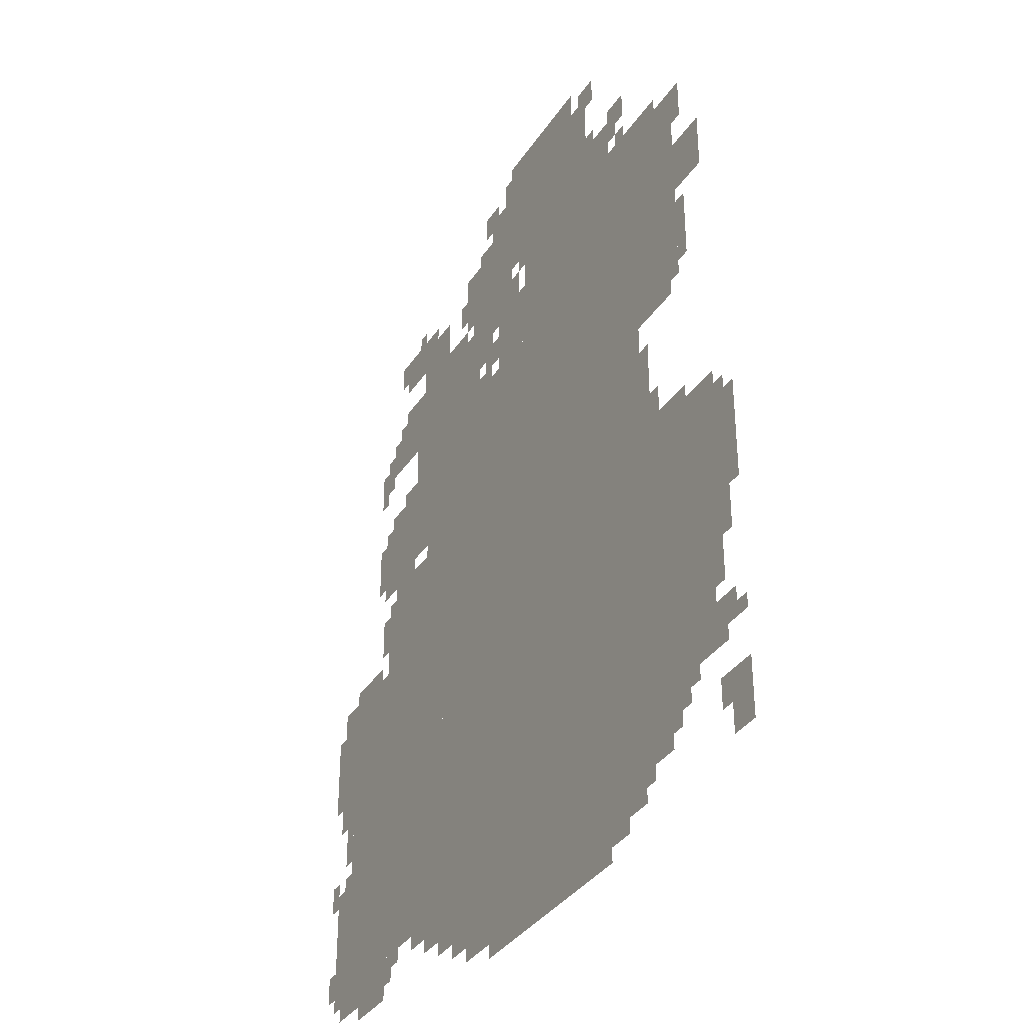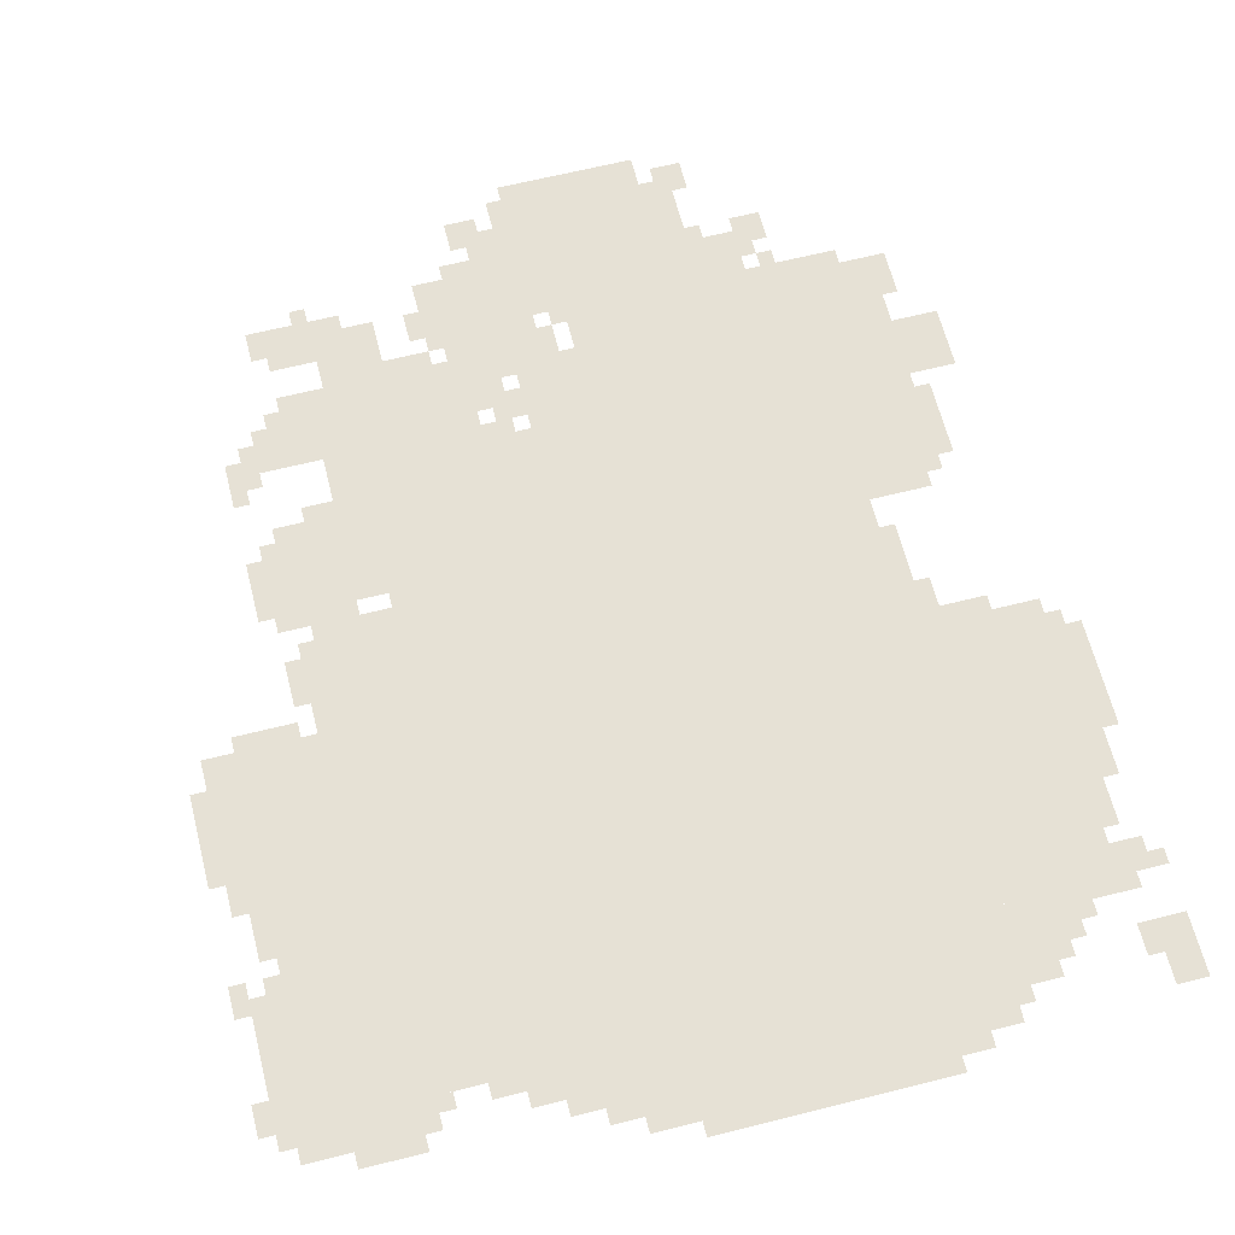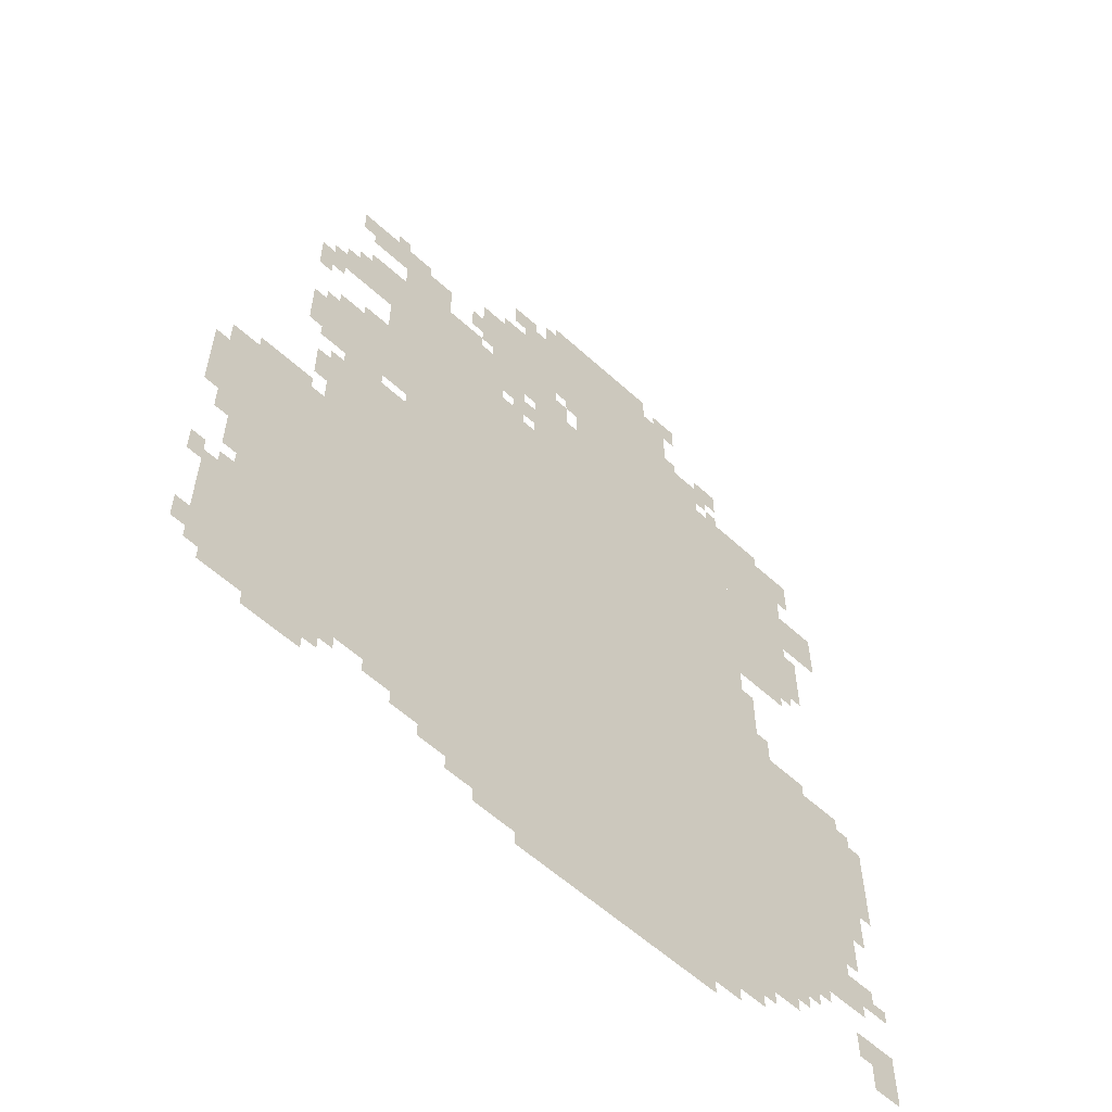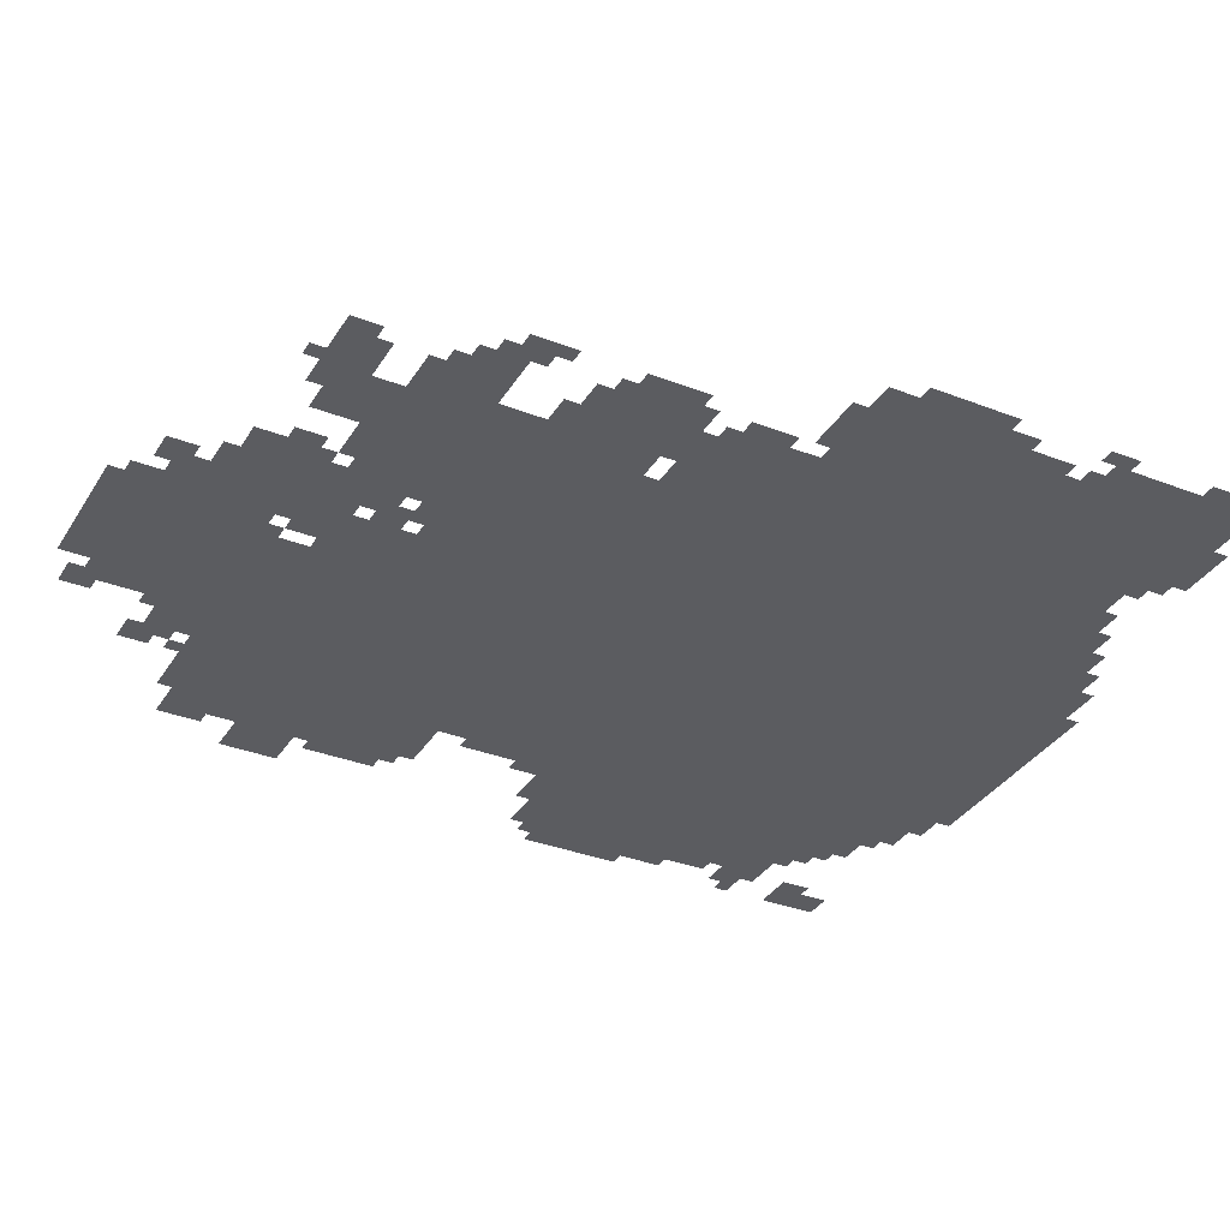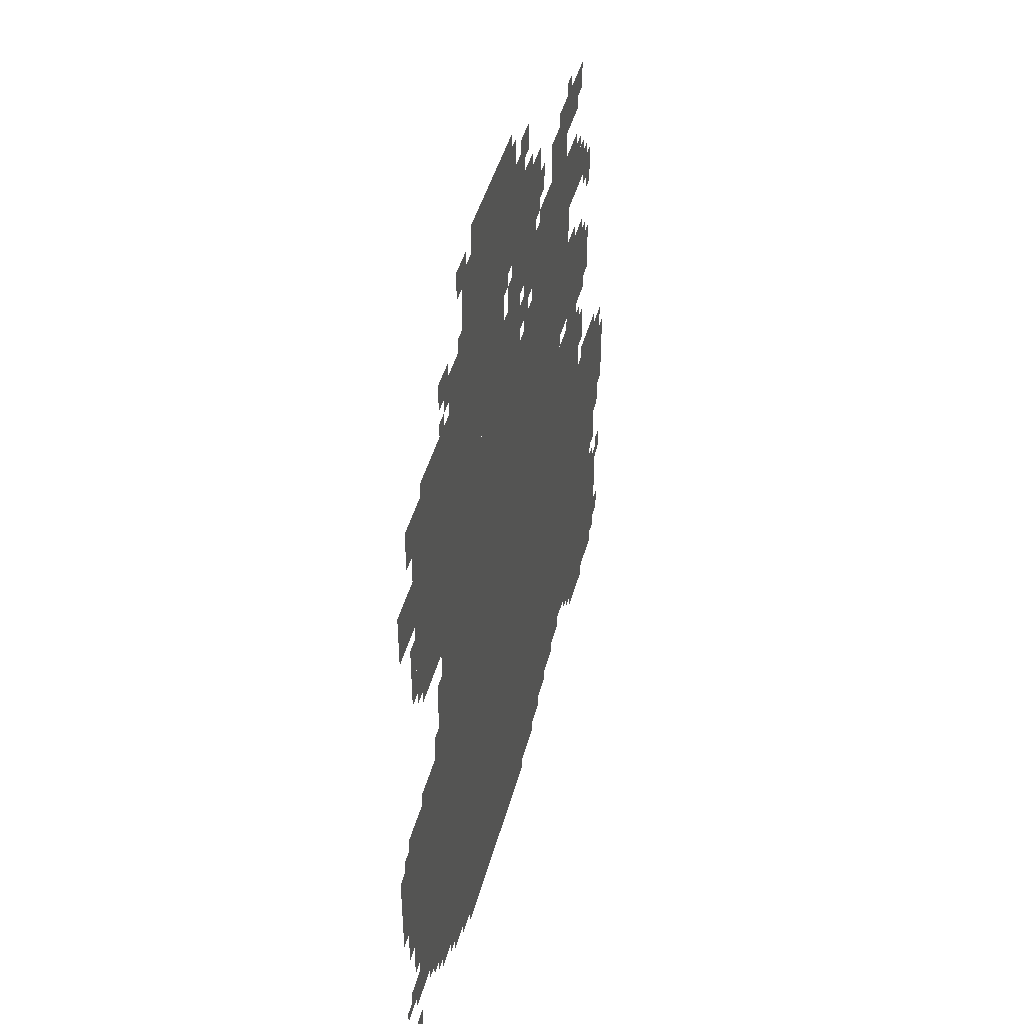
<metadata>
{"format":"obj","ext":"obj","renderer":"f3d","projection":"perspective","resolution":1024,"background":"white","views":[{"elev":-35.1,"azim":61.3,"up":"+Y"},{"elev":64.5,"azim":-14.2,"up":"+Z"},{"elev":-58.4,"azim":-43.3,"up":"+Y"},{"elev":-34.5,"azim":-117.6,"up":"+Z"},{"elev":45.7,"azim":105.1,"up":"+Y"}]}
</metadata>
<code>
g longxiang_4_rw-mesh
v -320 767 0
v -320 1471 0
v -1184 1471 0
v -1184 767 0
v -320 95 0
v -320 767 0
v -1184 767 0
v -1184 95 0
v -512 1471 0
v -512 1983 0
v -800 1983 0
v -800 1471 0
v -1184 639 0
v -1184 1119 0
v -1472 1119 0
v -1472 639 0
v -1184 191 0
v -1184 639 0
v -1472 639 0
v -1472 191 0
v -96 543 0
v -96 863 0
v -320 863 0
v -320 543 0
v -96 255 0
v -96 543 0
v -320 543 0
v -320 255 0
v -1504 127 0
v -1504 543 0
v -1632 543 0
v -1632 127 0
v -1504 543 0
v -1504 959 0
v -1632 959 0
v -1632 543 0
v -320 1471 0
v -320 1727 0
v -512 1727 0
v -512 1471 0
v -864 1599 0
v -864 1887 0
v -1024 1887 0
v -1024 1599 0
v -160 1183 0
v -160 1439 0
v -320 1439 0
v -320 1183 0
v -160 1439 0
v -160 1695 0
v -320 1695 0
v -320 1439 0
v -1184 1439 0
v -1184 1727 0
v -1312 1727 0
v -1312 1439 0
v -1184 1183 0
v -1184 1439 0
v -1312 1439 0
v -1312 1183 0
v -1312 1183 0
v -1312 1375 0
v -1472 1375 0
v -1472 1183 0
v -1024 1471 0
v -1024 1663 0
v -1184 1663 0
v -1184 1471 0
v -480 0 0
v -480 95 0
v -736 95 0
v -736 0 0
v -736 0 0
v -736 95 0
v -960 95 0
v -960 0 0
v -800 1471 0
v -800 1599 0
v -928 1599 0
v -928 1471 0
v -1312 1503 0
v -1312 1631 0
v -1440 1631 0
v -1440 1503 0
v -1248 1727 0
v -1248 1823 0
v -1408 1823 0
v -1408 1727 0
v -1472 511 0
v -1472 927 0
v -1504 927 0
v -1504 511 0
v -1472 95 0
v -1472 511 0
v -1504 511 0
v -1504 95 0
v -64 1407 0
v -64 1535 0
v -160 1535 0
v -160 1407 0
v -32 639 0
v -32 831 0
v -96 831 0
v -96 639 0
v -1632 607 0
v -1632 767 0
v -1696 767 0
v -1696 607 0
v -32 479 0
v -32 639 0
v -96 639 0
v -96 479 0
v -800 1887 0
v -800 2047 0
v -864 2047 0
v -864 1887 0
v -1632 767 0
v -1632 927 0
v -1696 927 0
v -1696 767 0
v -800 1727 0
v -800 1887 0
v -864 1887 0
v -864 1727 0
v -224 159 0
v -224 255 0
v -320 255 0
v -320 159 0
v -416 1727 0
v -416 1823 0
v -512 1823 0
v -512 1727 0
v -1632 159 0
v -1632 287 0
v -1696 287 0
v -1696 159 0
v -1632 287 0
v -1632 415 0
v -1696 415 0
v -1696 287 0
v 0 63 0
v 0 191 0
v -64 191 0
v -64 63 0
v -1472 1183 0
v -1472 1311 0
v -1536 1311 0
v -1536 1183 0
v -576 1983 0
v -576 2047 0
v -704 2047 0
v -704 1983 0
v -960 31 0
v -960 95 0
v -1056 95 0
v -1056 31 0
v -864 1887 0
v -864 1951 0
v -960 1951 0
v -960 1887 0
v -1024 1759 0
v -1024 1855 0
v -1088 1855 0
v -1088 1759 0
v -704 1983 0
v -704 2047 0
v -800 2047 0
v -800 1983 0
v -352 1791 0
v -352 1855 0
v -416 1855 0
v -416 1791 0
v -1184 127 0
v -1184 191 0
v -1248 191 0
v -1248 127 0
v -1184 1727 0
v -1184 1791 0
v -1248 1791 0
v -1248 1727 0
v -1408 127 0
v -1408 191 0
v -1472 191 0
v -1472 127 0
v -32 287 0
v -32 351 0
v -96 351 0
v -96 287 0
v -1440 1503 0
v -1440 1567 0
v -1504 1567 0
v -1504 1503 0
v -1184 1119 0
v -1184 1151 0
v -1312 1151 0
v -1312 1119 0
v -1024 1695 0
v -1024 1759 0
v -1088 1759 0
v -1088 1695 0
v -1312 1119 0
v -1312 1151 0
v -1440 1151 0
v -1440 1119 0
v 0 671 0
v 0 799 0
v -32 799 0
v -32 671 0
v -288 959 0
v -288 1087 0
v -320 1087 0
v -320 959 0
v -288 863 0
v -288 959 0
v -320 959 0
v -320 863 0
v -1696 767 0
v -1696 863 0
v -1728 863 0
v -1728 767 0
v 0 575 0
v 0 671 0
v -32 671 0
v -32 575 0
v -1696 671 0
v -1696 767 0
v -1728 767 0
v -1728 671 0
v -128 1279 0
v -128 1375 0
v -160 1375 0
v -160 1279 0
v -1344 1151 0
v -1344 1183 0
v -1440 1183 0
v -1440 1151 0
v -1408 1759 0
v -1408 1823 0
v -1440 1823 0
v -1440 1759 0
v -928 1951 0
v -928 1983 0
v -992 1983 0
v -992 1951 0
v -992 1535 0
v -992 1599 0
v -1024 1599 0
v -1024 1535 0
v -1088 1727 0
v -1088 1791 0
v -1120 1791 0
v -1120 1727 0
v -1632 543 0
v -1632 607 0
v -1664 607 0
v -1664 543 0
v -1472 1023 0
v -1472 1087 0
v -1504 1087 0
v -1504 1023 0
v -1184 1151 0
v -1184 1183 0
v -1248 1183 0
v -1248 1151 0
v -64 415 0
v -64 479 0
v -96 479 0
v -96 415 0
v -864 1951 0
v -864 2015 0
v -896 2015 0
v -896 1951 0
v -480 1951 0
v -480 2015 0
v -512 2015 0
v -512 1951 0
v -1632 415 0
v -1632 447 0
v -1696 447 0
v -1696 415 0
v -256 127 0
v -256 159 0
v -320 159 0
v -320 127 0
v -1248 159 0
v -1248 191 0
v -1312 191 0
v -1312 159 0
v -1504 95 0
v -1504 127 0
v -1568 127 0
v -1568 95 0
v -416 31 0
v -416 63 0
v -480 63 0
v -480 31 0
v -1056 63 0
v -1056 95 0
v -1120 95 0
v -1120 63 0
v -64 127 0
v -64 191 0
v -96 191 0
v -96 127 0
v -1344 1375 0
v -1344 1407 0
v -1408 1407 0
v -1408 1375 0
v -928 1503 0
v -928 1567 0
v -960 1567 0
v -960 1503 0
v -256 895 0
v -256 959 0
v -288 959 0
v -288 895 0
v -1696 191 0
v -1696 255 0
v -1728 255 0
v -1728 191 0
v -160 223 0
v -160 255 0
v -224 255 0
v -224 223 0
v -1504 1471 0
v -1504 1535 0
v -1536 1535 0
v -1536 1471 0
v -352 63 0
v -352 95 0
v -416 95 0
v -416 63 0
v -224 863 0
v -224 895 0
v -288 895 0
v -288 863 0
v -160 863 0
v -160 895 0
v -224 895 0
v -224 863 0
v -128 1631 0
v -128 1695 0
v -160 1695 0
v -160 1631 0
v -224 1695 0
v -224 1727 0
v -288 1727 0
v -288 1695 0
v -416 63 0
v -416 95 0
v -480 95 0
v -480 63 0
v -256 1151 0
v -256 1183 0
v -320 1183 0
v -320 1151 0
v -960 1535 0
v -960 1599 0
v -992 1599 0
v -992 1535 0
v -1440 1151 0
v -1440 1183 0
v -1504 1183 0
v -1504 1151 0
v -128 1215 0
v -128 1279 0
v -160 1279 0
v -160 1215 0
v -192 1151 0
v -192 1183 0
v -256 1183 0
v -256 1151 0
v -1312 1375 0
v -1312 1439 0
v -1344 1439 0
v -1344 1375 0
v -1312 1439 0
v -1312 1503 0
v -1344 1503 0
v -1344 1439 0
v -1088 1663 0
v -1088 1695 0
v -1152 1695 0
v -1152 1663 0
v -960 1471 0
v -960 1535 0
v -992 1535 0
v -992 1471 0
v -832 1631 0
v -832 1695 0
v -864 1695 0
v -864 1631 0
v -1312 1631 0
v -1312 1663 0
v -1376 1663 0
v -1376 1631 0
v -1632 127 0
v -1632 159 0
v -1664 159 0
v -1664 127 0
v -800 1695 0
v -800 1727 0
v -832 1727 0
v -832 1695 0
v -1440 95 0
v -1440 127 0
v -1472 127 0
v -1472 95 0
v -800 1599 0
v -800 1631 0
v -832 1631 0
v -832 1599 0
v -1024 1663 0
v -1024 1695 0
v -1056 1695 0
v -1056 1663 0
v -992 1471 0
v -992 1503 0
v -1024 1503 0
v -1024 1471 0
v -1440 1567 0
v -1440 1599 0
v -1472 1599 0
v -1472 1567 0
v -1472 1471 0
v -1472 1503 0
v -1504 1503 0
v -1504 1471 0
v -1632 447 0
v -1632 479 0
v -1664 479 0
v -1664 447 0
v -1696 447 0
v -1696 479 0
v -1728 479 0
v -1728 447 0
v -64 831 0
v -64 863 0
v -96 863 0
v -96 831 0
v -1472 1311 0
v -1472 1343 0
v -1504 1343 0
v -1504 1311 0
v -192 191 0
v -192 223 0
v -224 223 0
v -224 191 0
v -1376 159 0
v -1376 191 0
v -1408 191 0
v -1408 159 0
v 0 287 0
v 0 319 0
v -32 319 0
v -32 287 0
v -64 255 0
v -64 287 0
v -96 287 0
v -96 255 0
v -352 1727 0
v -352 1759 0
v -384 1759 0
v -384 1727 0
v -64 383 0
v -64 415 0
v -96 415 0
v -96 383 0
v -1632 511 0
v -1632 543 0
v -1664 543 0
v -1664 511 0
v -1696 415 0
v -1696 447 0
v -1728 447 0
v -1728 415 0
v -832 1599 0
v -832 1631 0
v -864 1631 0
v -864 1599 0
v -1248 1151 0
v -1248 1183 0
v -1280 1183 0
v -1280 1151 0
v -1376 1631 0
v -1376 1663 0
v -1408 1663 0
v -1408 1631 0
v -1152 1663 0
v -1152 1695 0
v -1184 1695 0
v -1184 1663 0
v -1472 991 0
v -1472 1023 0
v -1504 1023 0
v -1504 991 0
v -480 1823 0
v -480 1855 0
v -512 1855 0
v -512 1823 0
v -960 1919 0
v -960 1951 0
v -992 1951 0
v -992 1919 0
v -384 1759 0
v -384 1791 0
v -416 1791 0
v -416 1759 0
v -1312 1823 0
v -1312 1855 0
v -1344 1855 0
v -1344 1823 0
v -288 1695 0
v -288 1727 0
v -320 1727 0
v -320 1695 0
v -128 1599 0
v -128 1631 0
v -160 1631 0
v -160 1599 0
v -512 1983 0
v -512 2015 0
v -544 2015 0
v -544 1983 0
v -1504 1439 0
v -1504 1471 0
v -1536 1471 0
v -1536 1439 0
g longxiang_4_rw-mesh_0
f 3 2 1
f 1 4 3
f 7 6 5
f 5 8 7
f 11 10 9
f 9 12 11
f 15 14 13
f 13 16 15
f 19 18 17
f 17 20 19
f 23 22 21
f 21 24 23
f 27 26 25
f 25 28 27
f 31 30 29
f 29 32 31
f 35 34 33
f 33 36 35
f 39 38 37
f 37 40 39
f 43 42 41
f 41 44 43
f 47 46 45
f 45 48 47
f 51 50 49
f 49 52 51
f 55 54 53
f 53 56 55
f 59 58 57
f 57 60 59
f 63 62 61
f 61 64 63
f 67 66 65
f 65 68 67
f 71 70 69
f 69 72 71
f 75 74 73
f 73 76 75
f 79 78 77
f 77 80 79
f 83 82 81
f 81 84 83
f 87 86 85
f 85 88 87
f 91 90 89
f 89 92 91
f 95 94 93
f 93 96 95
f 99 98 97
f 97 100 99
f 103 102 101
f 101 104 103
f 107 106 105
f 105 108 107
f 111 110 109
f 109 112 111
f 115 114 113
f 113 116 115
f 119 118 117
f 117 120 119
f 123 122 121
f 121 124 123
f 127 126 125
f 125 128 127
f 131 130 129
f 129 132 131
f 135 134 133
f 133 136 135
f 139 138 137
f 137 140 139
f 143 142 141
f 141 144 143
f 147 146 145
f 145 148 147
f 151 150 149
f 149 152 151
f 155 154 153
f 153 156 155
f 159 158 157
f 157 160 159
f 163 162 161
f 161 164 163
f 167 166 165
f 165 168 167
f 171 170 169
f 169 172 171
f 175 174 173
f 173 176 175
f 179 178 177
f 177 180 179
f 183 182 181
f 181 184 183
f 187 186 185
f 185 188 187
f 191 190 189
f 189 192 191
f 195 194 193
f 193 196 195
f 199 198 197
f 197 200 199
f 203 202 201
f 201 204 203
f 207 206 205
f 205 208 207
f 211 210 209
f 209 212 211
f 215 214 213
f 213 216 215
f 219 218 217
f 217 220 219
f 223 222 221
f 221 224 223
f 227 226 225
f 225 228 227
f 231 230 229
f 229 232 231
f 235 234 233
f 233 236 235
f 239 238 237
f 237 240 239
f 243 242 241
f 241 244 243
f 247 246 245
f 245 248 247
f 251 250 249
f 249 252 251
f 255 254 253
f 253 256 255
f 259 258 257
f 257 260 259
f 263 262 261
f 261 264 263
f 267 266 265
f 265 268 267
f 271 270 269
f 269 272 271
f 275 274 273
f 273 276 275
f 279 278 277
f 277 280 279
f 283 282 281
f 281 284 283
f 287 286 285
f 285 288 287
f 291 290 289
f 289 292 291
f 295 294 293
f 293 296 295
f 299 298 297
f 297 300 299
f 303 302 301
f 301 304 303
f 307 306 305
f 305 308 307
f 311 310 309
f 309 312 311
f 315 314 313
f 313 316 315
f 319 318 317
f 317 320 319
f 323 322 321
f 321 324 323
f 327 326 325
f 325 328 327
f 331 330 329
f 329 332 331
f 335 334 333
f 333 336 335
f 339 338 337
f 337 340 339
f 343 342 341
f 341 344 343
f 347 346 345
f 345 348 347
f 351 350 349
f 349 352 351
f 355 354 353
f 353 356 355
f 359 358 357
f 357 360 359
f 363 362 361
f 361 364 363
f 367 366 365
f 365 368 367
f 371 370 369
f 369 372 371
f 375 374 373
f 373 376 375
f 379 378 377
f 377 380 379
f 383 382 381
f 381 384 383
f 387 386 385
f 385 388 387
f 391 390 389
f 389 392 391
f 395 394 393
f 393 396 395
f 399 398 397
f 397 400 399
f 403 402 401
f 401 404 403
f 407 406 405
f 405 408 407
f 411 410 409
f 409 412 411
f 415 414 413
f 413 416 415
f 419 418 417
f 417 420 419
f 423 422 421
f 421 424 423
f 427 426 425
f 425 428 427
f 431 430 429
f 429 432 431
f 435 434 433
f 433 436 435
f 439 438 437
f 437 440 439
f 443 442 441
f 441 444 443
f 447 446 445
f 445 448 447
f 451 450 449
f 449 452 451
f 455 454 453
f 453 456 455
f 459 458 457
f 457 460 459
f 463 462 461
f 461 464 463
f 467 466 465
f 465 468 467
f 471 470 469
f 469 472 471
f 475 474 473
f 473 476 475
f 479 478 477
f 477 480 479
f 483 482 481
f 481 484 483
f 487 486 485
f 485 488 487
f 491 490 489
f 489 492 491
f 495 494 493
f 493 496 495
f 499 498 497
f 497 500 499
f 503 502 501
f 501 504 503
f 507 506 505
f 505 508 507
f 511 510 509
f 509 512 511
f 515 514 513
f 513 516 515
f 519 518 517
f 517 520 519
f 523 522 521
f 521 524 523
f 527 526 525
f 525 528 527

</code>
